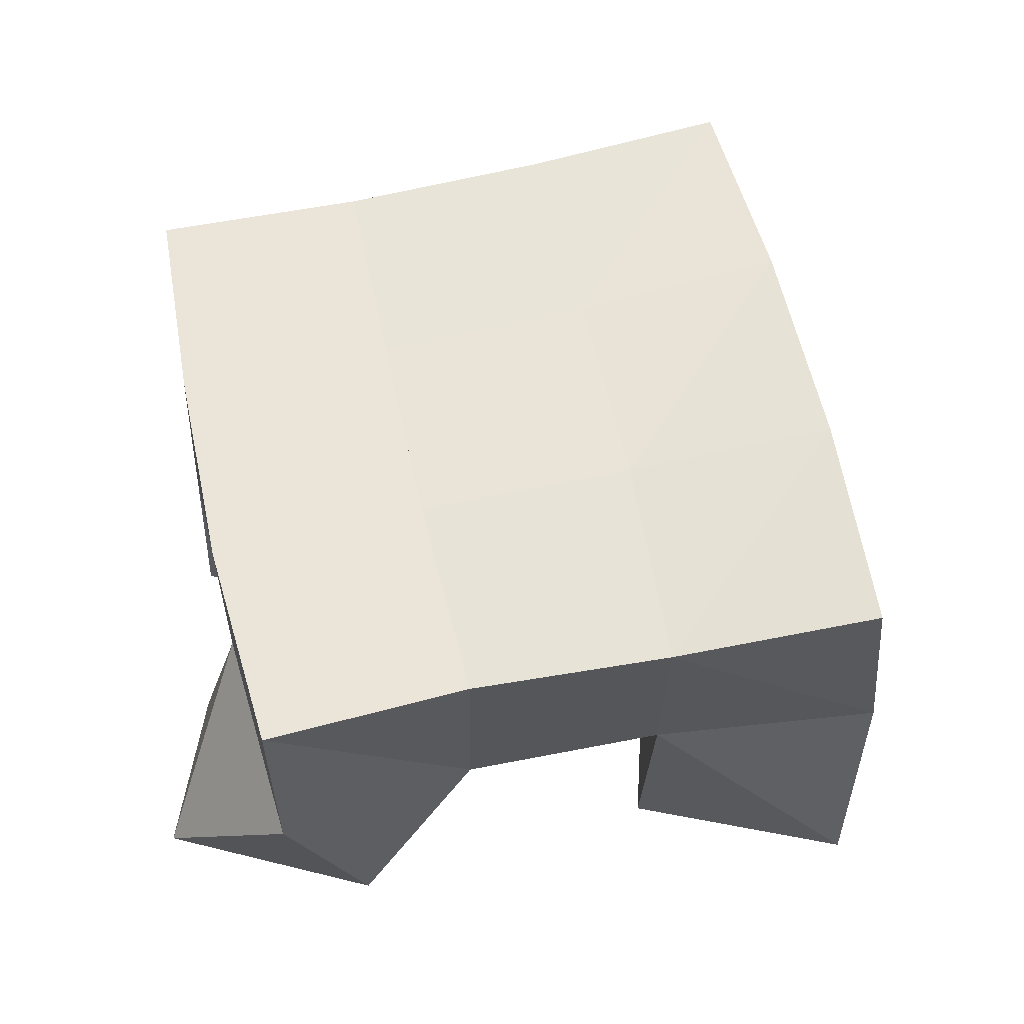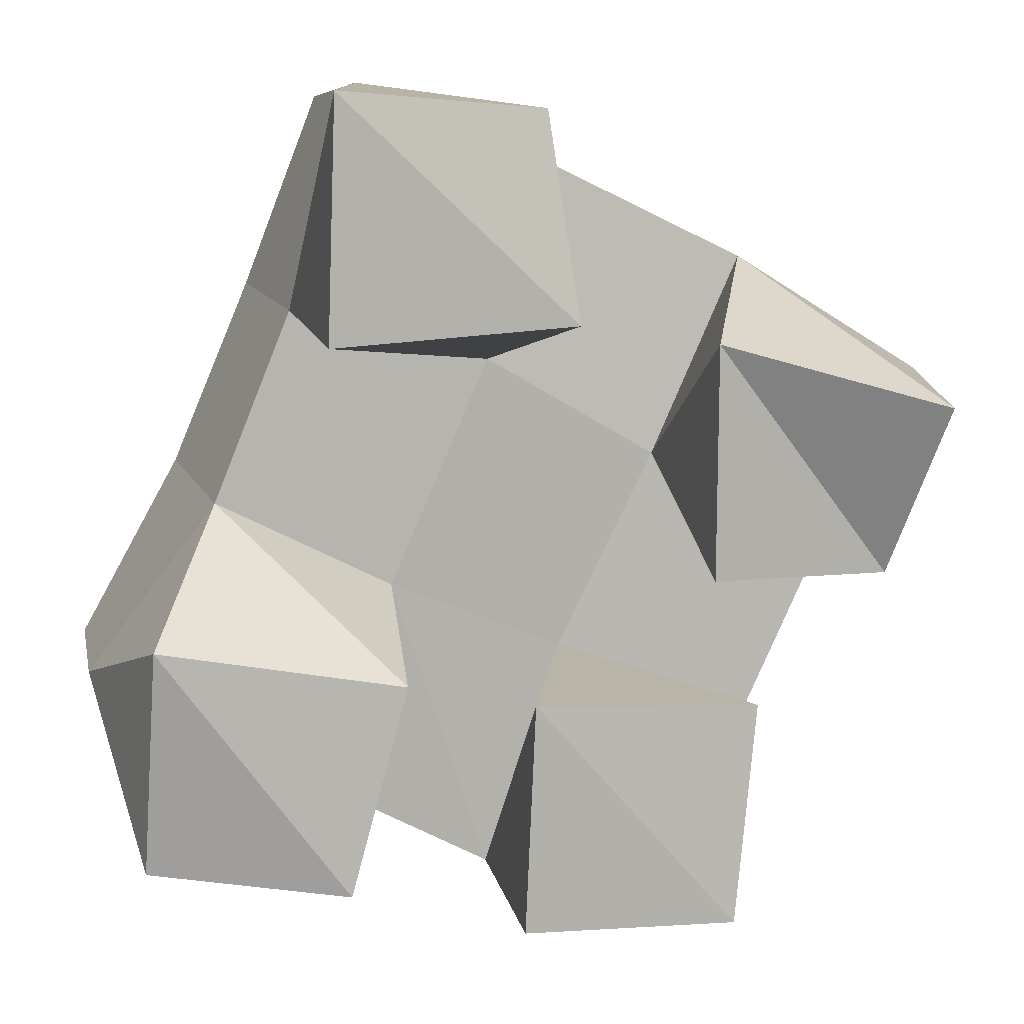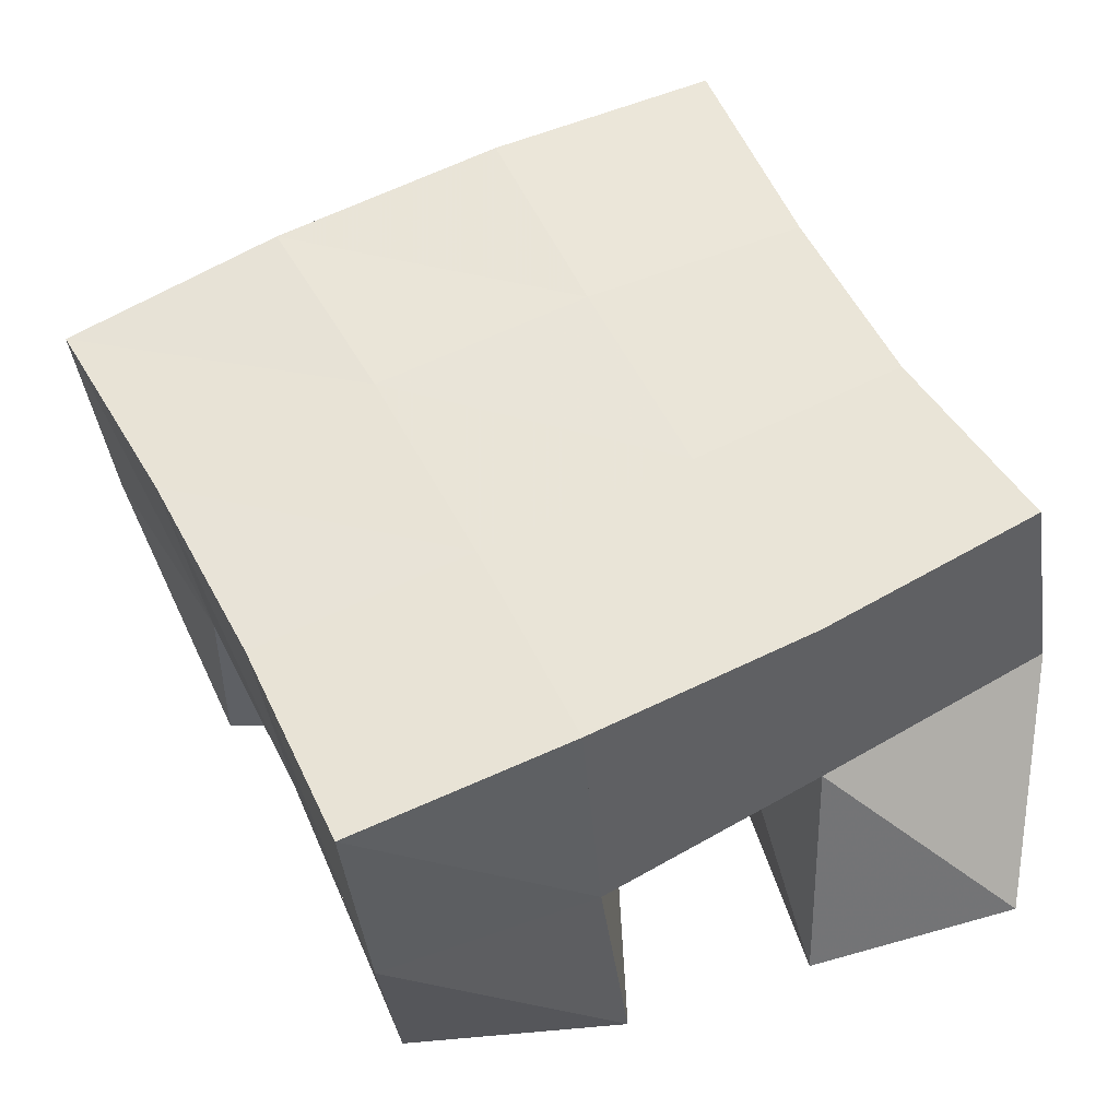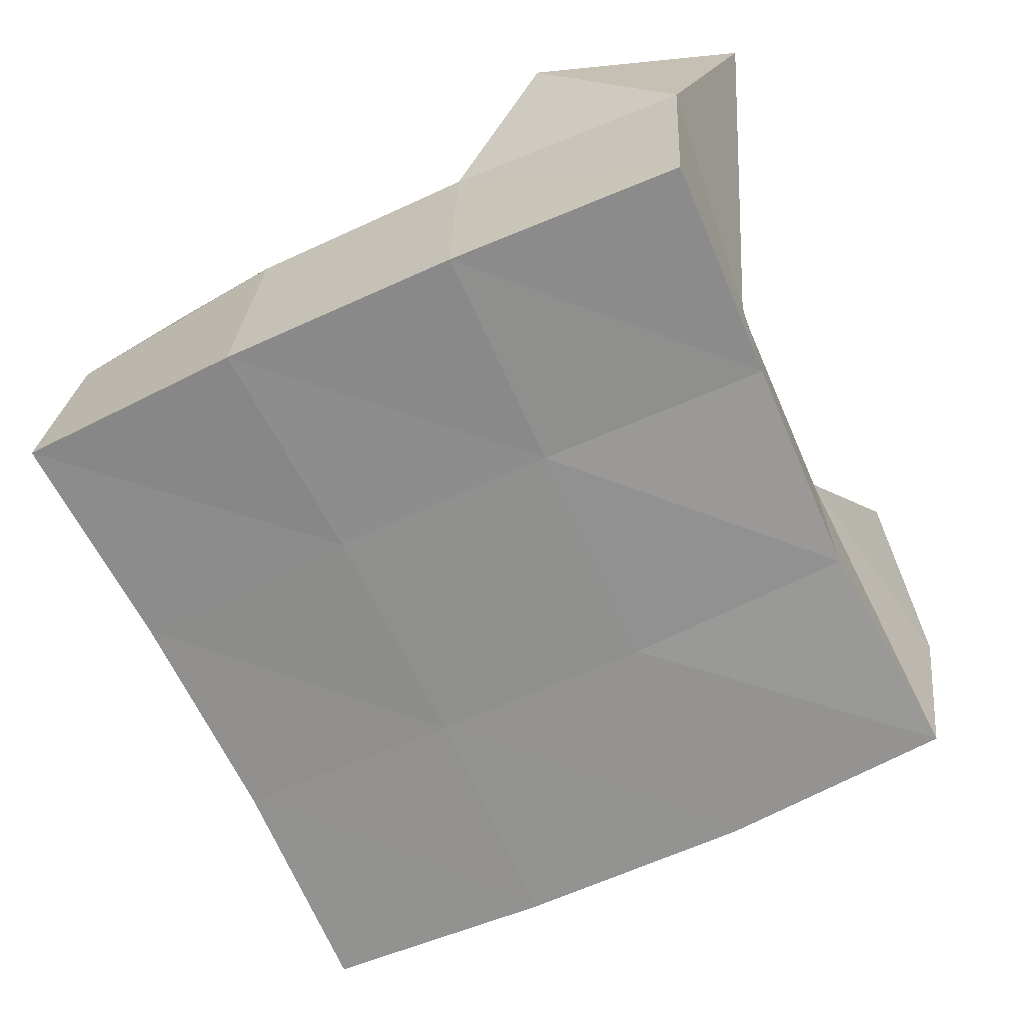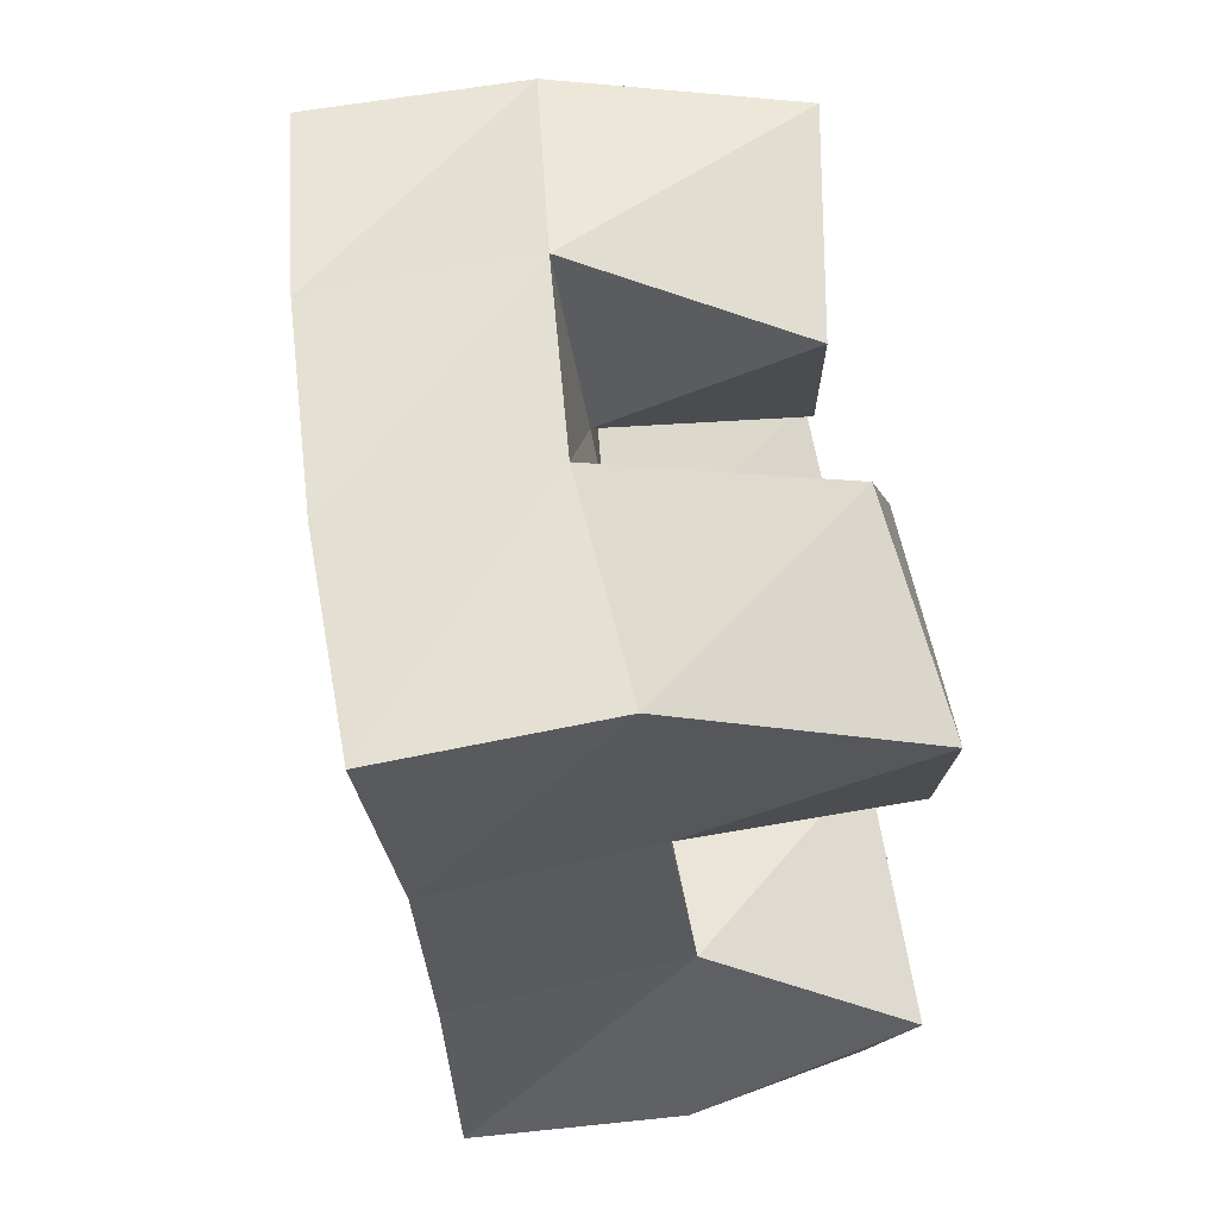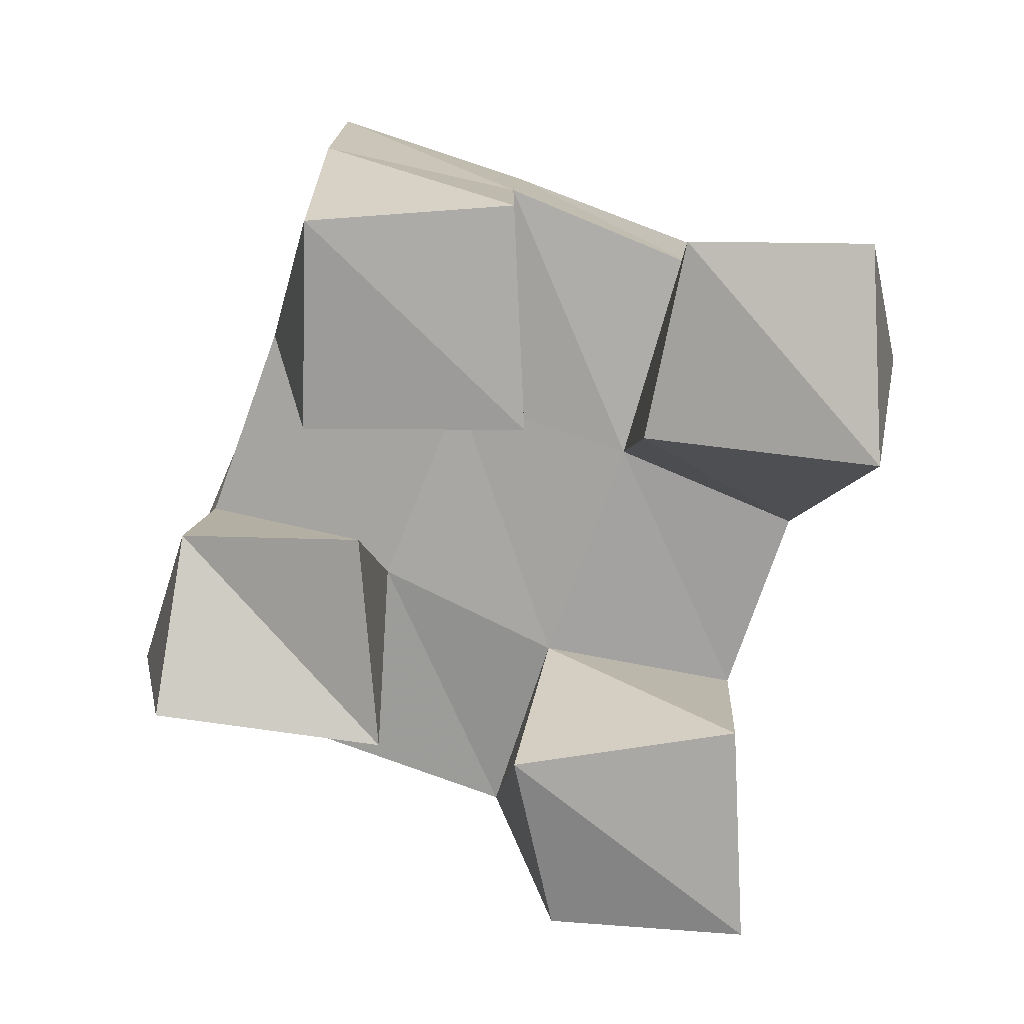
<metadata>
{"format":"obj","ext":"obj","renderer":"f3d","projection":"perspective","resolution":1024,"background":"white","views":[{"elev":56.7,"azim":-76.5,"up":"+Y"},{"elev":10.8,"azim":-12.1,"up":"+Z"},{"elev":-40.1,"azim":-172.8,"up":"+Z"},{"elev":21.8,"azim":-174.2,"up":"+Z"},{"elev":79.4,"azim":-97.0,"up":"+Z"},{"elev":-75.3,"azim":-175.0,"up":"+Y"}]}
</metadata>
<code>
v 2.444 0.1083 -0.1443
v 2.435 0.1486 -0.108
v 2.489 0.1 -0.1499
v 2.482 0.1495 -0.1357
v 2.447 0.1 -0.09253
v 2.464 0.1442 -0.0687
v 2.502 0.1027 -0.1036
v 2.506 0.147 -0.09024
v 2.573 0.1056 -0.08376
v 2.57 0.1523 -0.06194
v 2.617 0.1162 -0.08581
v 2.613 0.1497 -0.08367
v 2.573 0.1067 -0.03043
v 2.592 0.1569 -0.0154
v 2.626 0.1 -0.04535
v 2.637 0.1546 -0.04333
v 2.485 0.1 -0.02835
v 2.483 0.1481 -0.02518
v 2.54 0.1 -0.02485
v 2.529 0.1499 -0.03779
v 2.487 0.1001 0.0254
v 2.499 0.1522 0.02611
v 2.534 0.1082 0.02128
v 2.547 0.1582 0.006584
v 2.528 0.1007 -0.1616
v 2.528 0.1475 -0.1598
v 2.576 0.1 -0.1624
v 2.573 0.1479 -0.1742
v 2.53 0.1 -0.1087
v 2.547 0.151 -0.1077
v 2.583 0.1044 -0.1126
v 2.592 0.1488 -0.128
v 2.436 0.1951 -0.1091
v 2.48 0.1961 -0.1347
v 2.459 0.1953 -0.06681
v 2.503 0.1975 -0.08958
v 2.478 0.1961 -0.0233
v 2.524 0.2003 -0.04317
v 2.496 0.2015 0.02193
v 2.544 0.205 0.0019
v 2.526 0.1972 -0.1567
v 2.547 0.1986 -0.1103
v 2.569 0.2016 -0.06474
v 2.592 0.2055 -0.02093
v 2.572 0.1976 -0.1765
v 2.592 0.1988 -0.1312
v 2.613 0.201 -0.08782
v 2.637 0.2037 -0.04505
f 1 2 4
f 3 1 4
f 2 6 8
f 4 2 8
f 6 5 7
f 8 6 7
f 5 1 3
f 7 5 3
f 8 7 3
f 4 8 3
f 2 1 5
f 6 2 5
f 9 10 12
f 11 9 12
f 10 14 16
f 12 10 16
f 14 13 15
f 16 14 15
f 13 9 11
f 15 13 11
f 16 15 11
f 12 16 11
f 10 9 13
f 14 10 13
f 17 18 20
f 19 17 20
f 18 22 24
f 20 18 24
f 22 21 23
f 24 22 23
f 21 17 19
f 23 21 19
f 24 23 19
f 20 24 19
f 18 17 21
f 22 18 21
f 25 26 28
f 27 25 28
f 26 30 32
f 28 26 32
f 30 29 31
f 32 30 31
f 29 25 27
f 31 29 27
f 32 31 27
f 28 32 27
f 26 25 29
f 30 26 29
f 2 33 34
f 4 2 34
f 33 35 36
f 34 33 36
f 35 6 8
f 36 35 8
f 6 2 4
f 8 6 4
f 36 8 4
f 34 36 4
f 33 2 6
f 35 33 6
f 6 35 36
f 8 6 36
f 35 37 38
f 36 35 38
f 37 18 20
f 38 37 20
f 18 6 8
f 20 18 8
f 38 20 8
f 36 38 8
f 35 6 18
f 37 35 18
f 18 37 38
f 20 18 38
f 37 39 40
f 38 37 40
f 39 22 24
f 40 39 24
f 22 18 20
f 24 22 20
f 40 24 20
f 38 40 20
f 37 18 22
f 39 37 22
f 4 34 41
f 26 4 41
f 34 36 42
f 41 34 42
f 36 8 30
f 42 36 30
f 8 4 26
f 30 8 26
f 42 30 26
f 41 42 26
f 34 4 8
f 36 34 8
f 8 36 42
f 30 8 42
f 36 38 43
f 42 36 43
f 38 20 10
f 43 38 10
f 20 8 30
f 10 20 30
f 43 10 30
f 42 43 30
f 36 8 20
f 38 36 20
f 20 38 43
f 10 20 43
f 38 40 44
f 43 38 44
f 40 24 14
f 44 40 14
f 24 20 10
f 14 24 10
f 44 14 10
f 43 44 10
f 38 20 24
f 40 38 24
f 26 41 45
f 28 26 45
f 41 42 46
f 45 41 46
f 42 30 32
f 46 42 32
f 30 26 28
f 32 30 28
f 46 32 28
f 45 46 28
f 41 26 30
f 42 41 30
f 30 42 46
f 32 30 46
f 42 43 47
f 46 42 47
f 43 10 12
f 47 43 12
f 10 30 32
f 12 10 32
f 47 12 32
f 46 47 32
f 42 30 10
f 43 42 10
f 10 43 47
f 12 10 47
f 43 44 48
f 47 43 48
f 44 14 16
f 48 44 16
f 14 10 12
f 16 14 12
f 48 16 12
f 47 48 12
f 43 10 14
f 44 43 14

</code>
